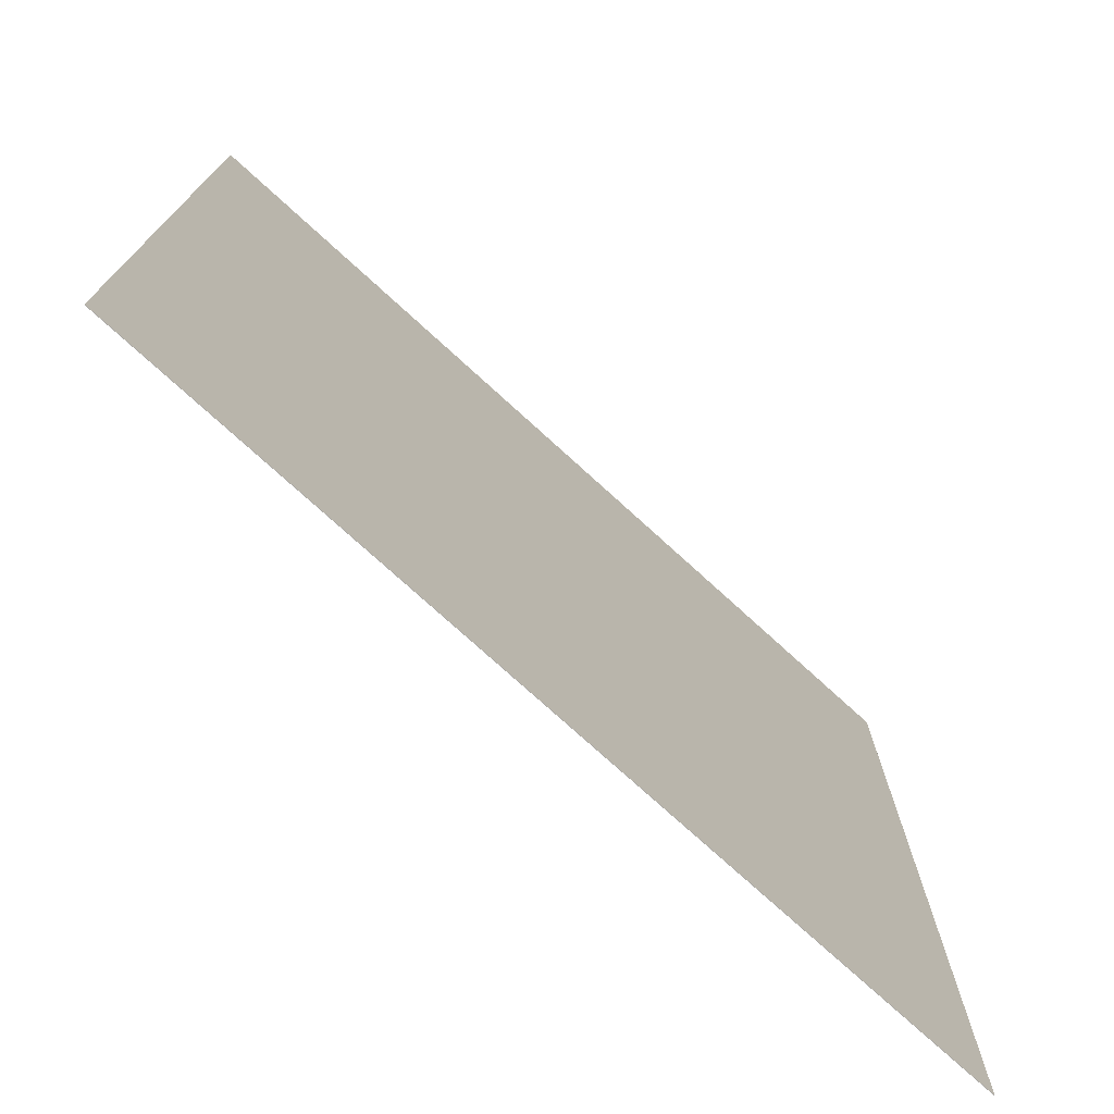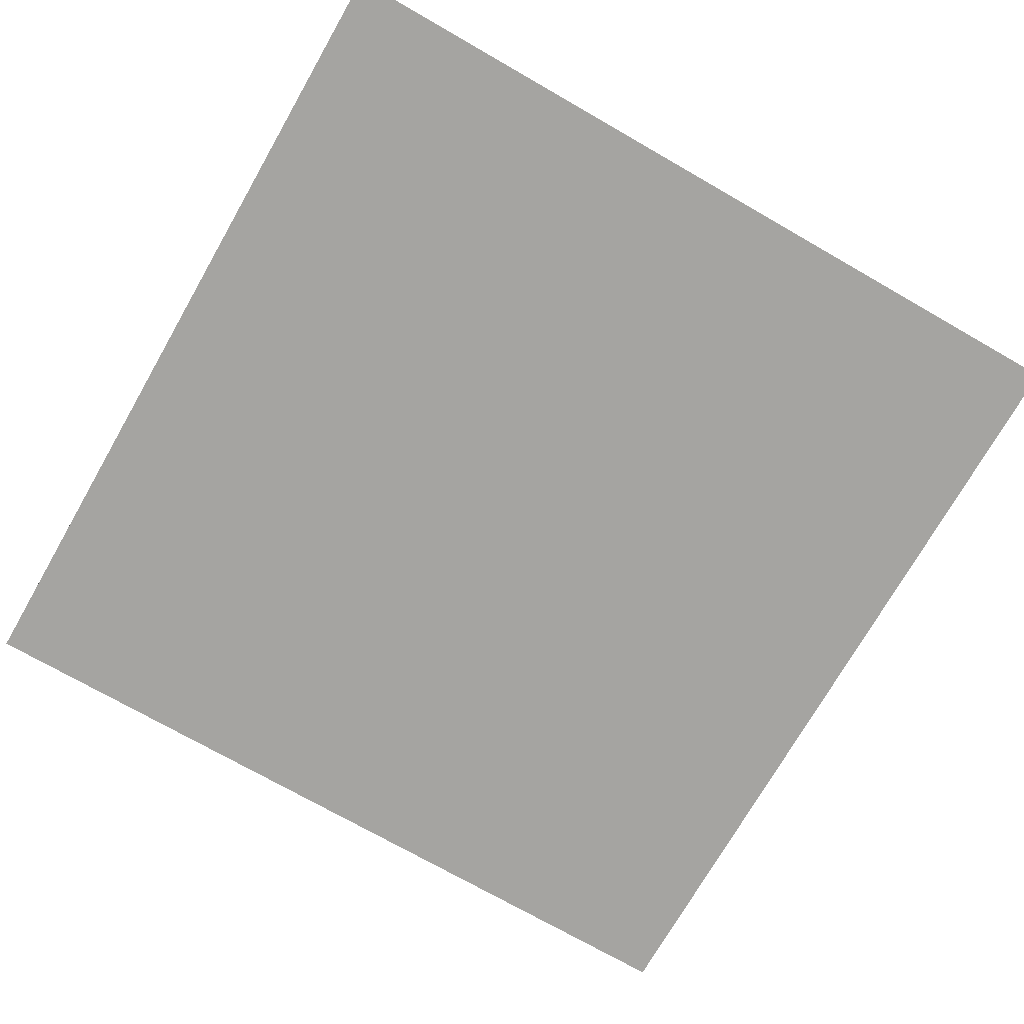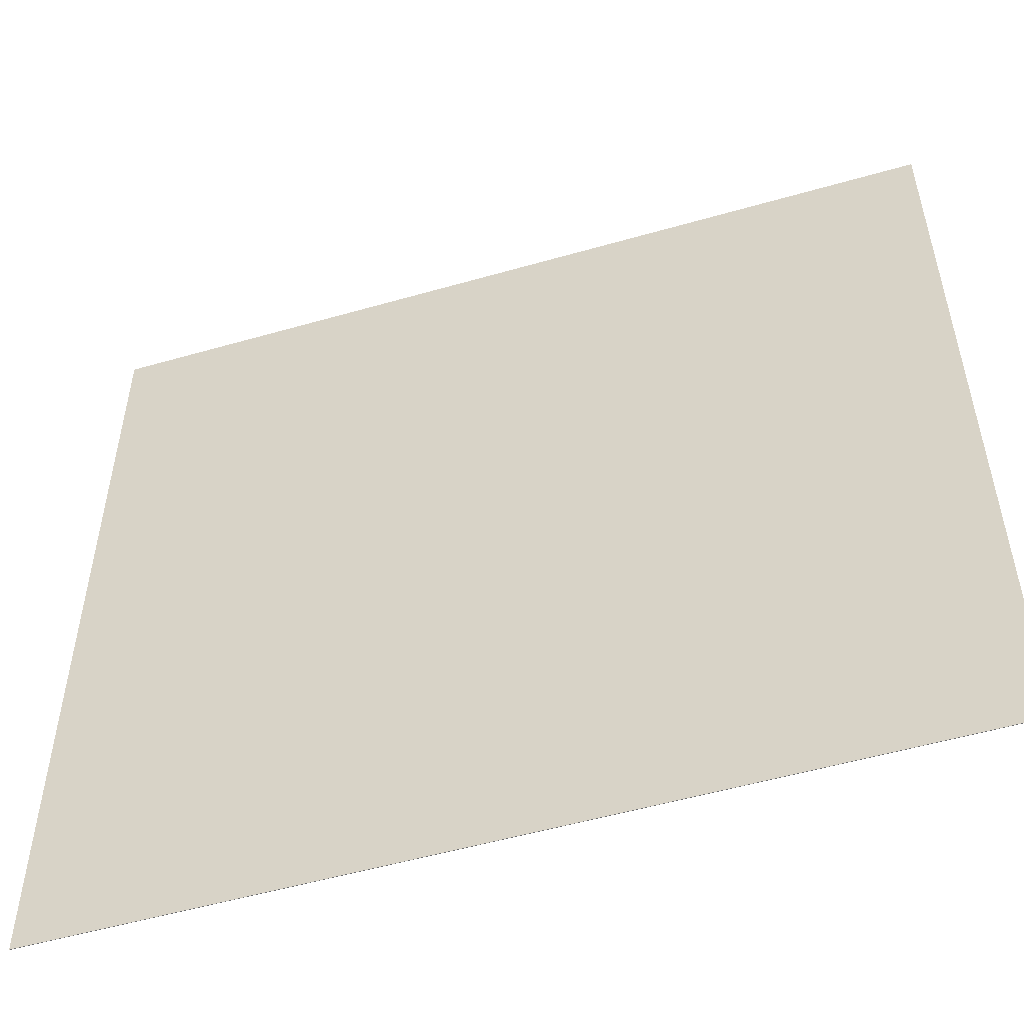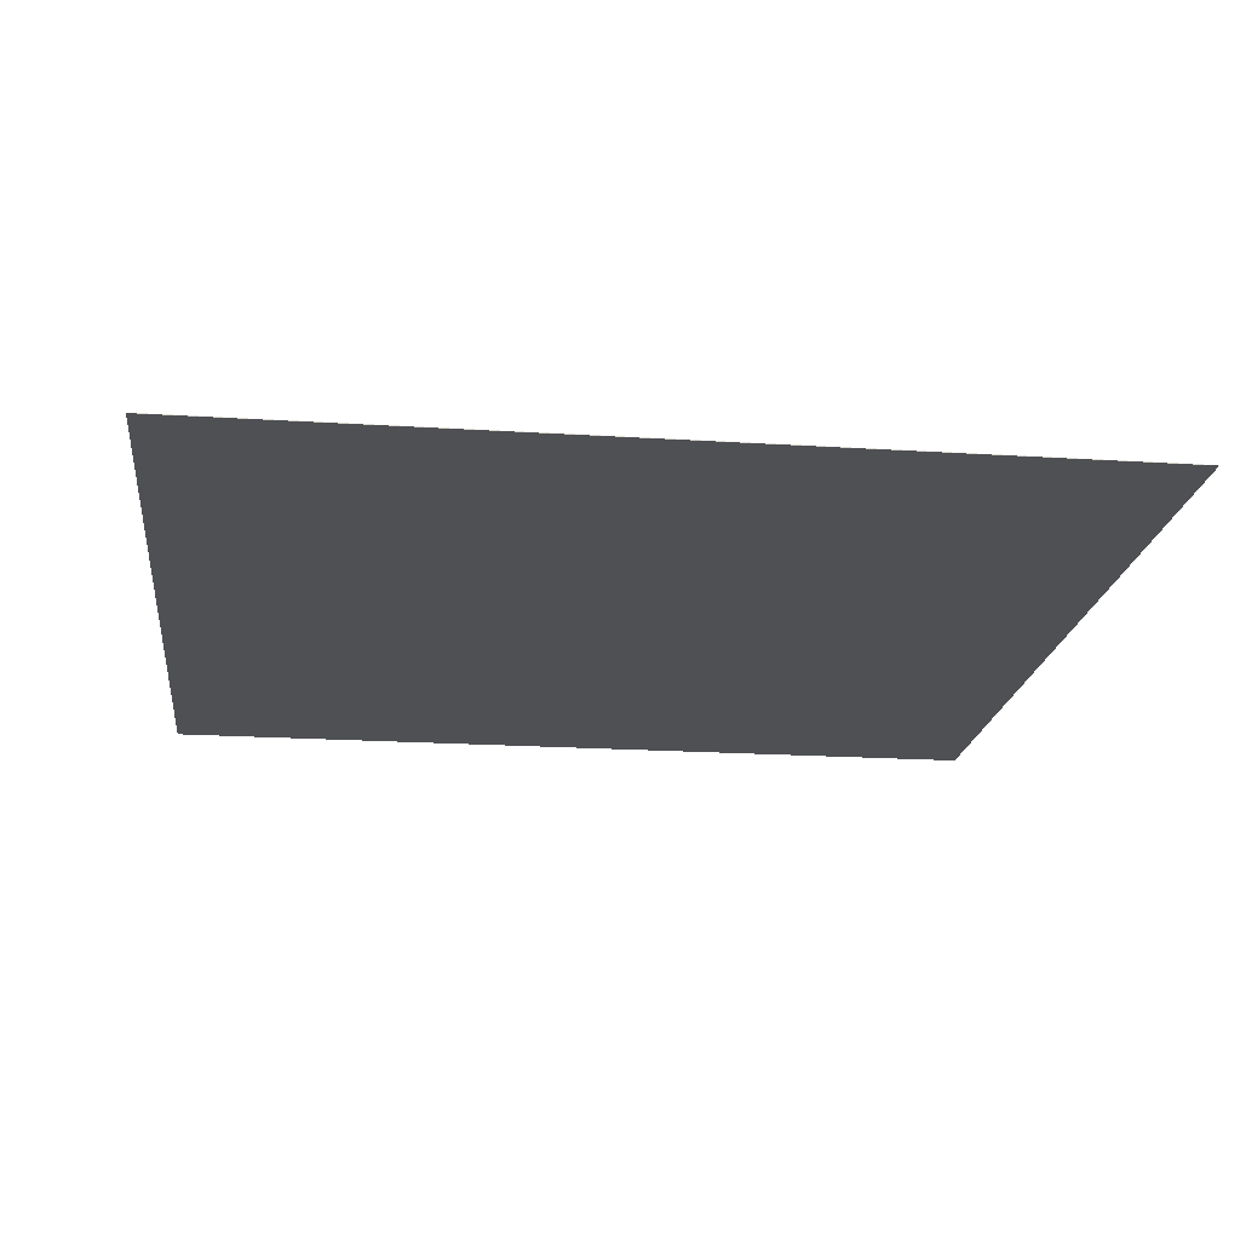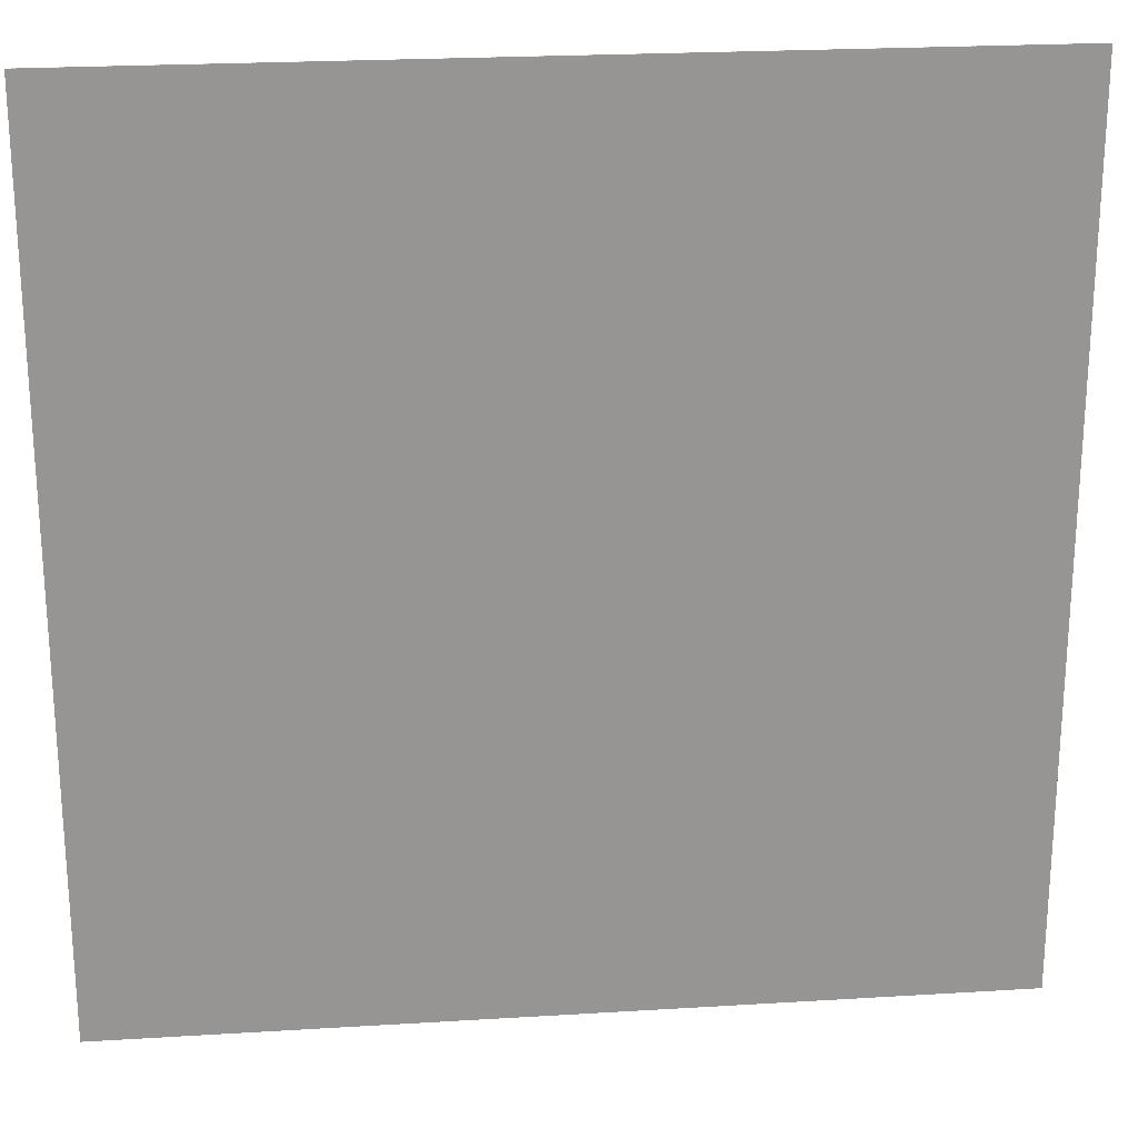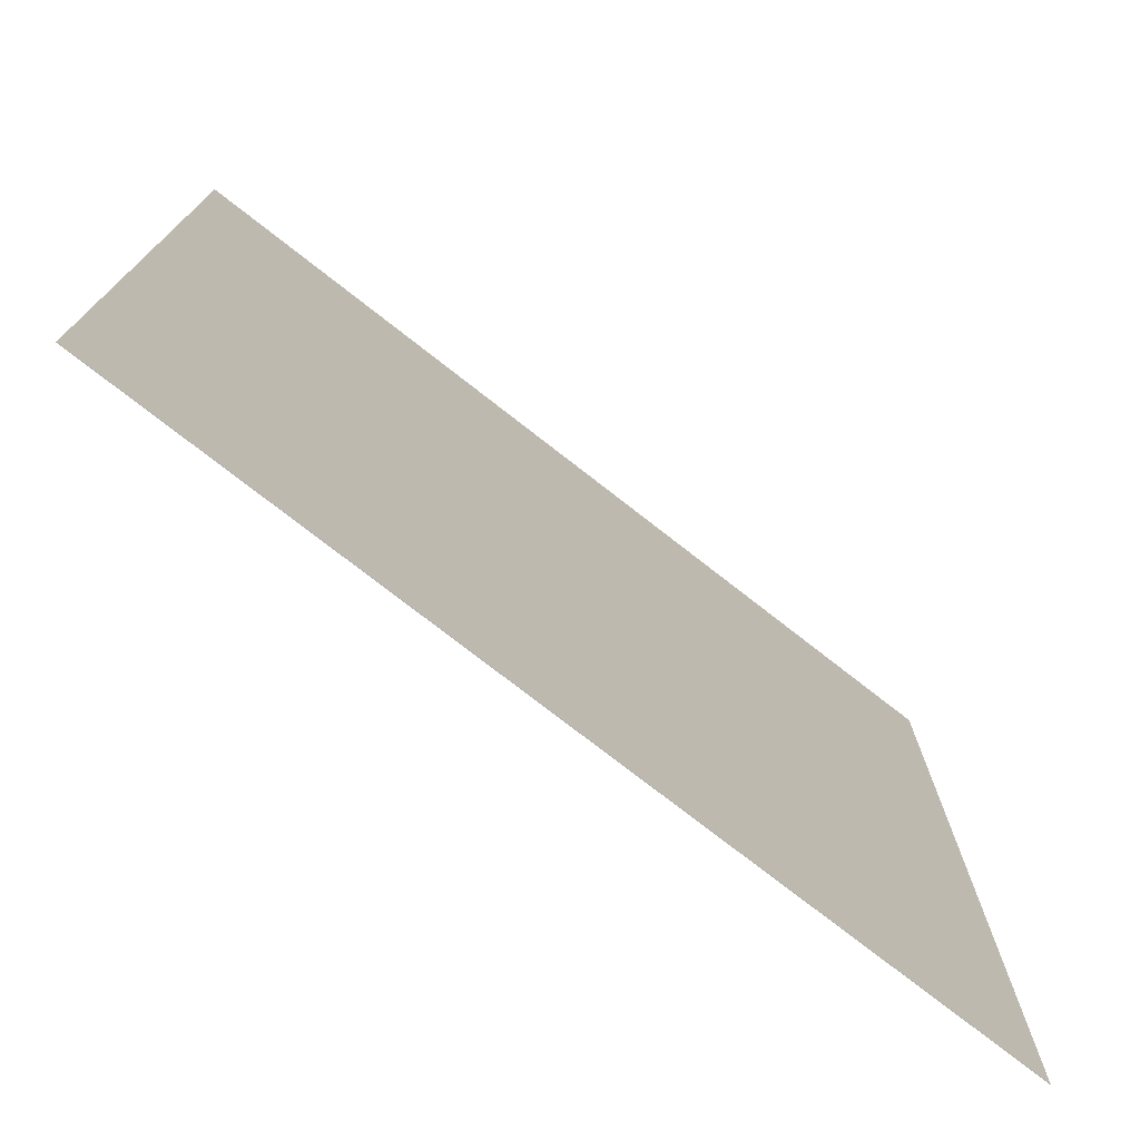
<metadata>
{"format":"obj","ext":"obj","renderer":"f3d","projection":"perspective","resolution":1024,"background":"white","views":[{"elev":-75.1,"azim":137.6,"up":"+Z"},{"elev":-73.2,"azim":60.2,"up":"+Y"},{"elev":-53.4,"azim":17.1,"up":"+Z"},{"elev":-19.2,"azim":-6.9,"up":"+Y"},{"elev":22.8,"azim":174.0,"up":"+Z"},{"elev":-75.7,"azim":142.0,"up":"+Z"}]}
</metadata>
<code>
g default
v -1004 -0.5 999.5
v 995.6 -0.5 999.5
v -1004 0.5 999.5
v 995.6 0.5 999.5
v -1004 0.5 -1001
v 995.6 0.5 -1001
v -1004 -0.5 -1001
v 995.6 -0.5 -1001
g pCube1
f 1 2 4 3
f 3 4 6 5
f 5 6 8 7
f 7 8 2 1
f 2 8 6 4
f 7 1 3 5

</code>
